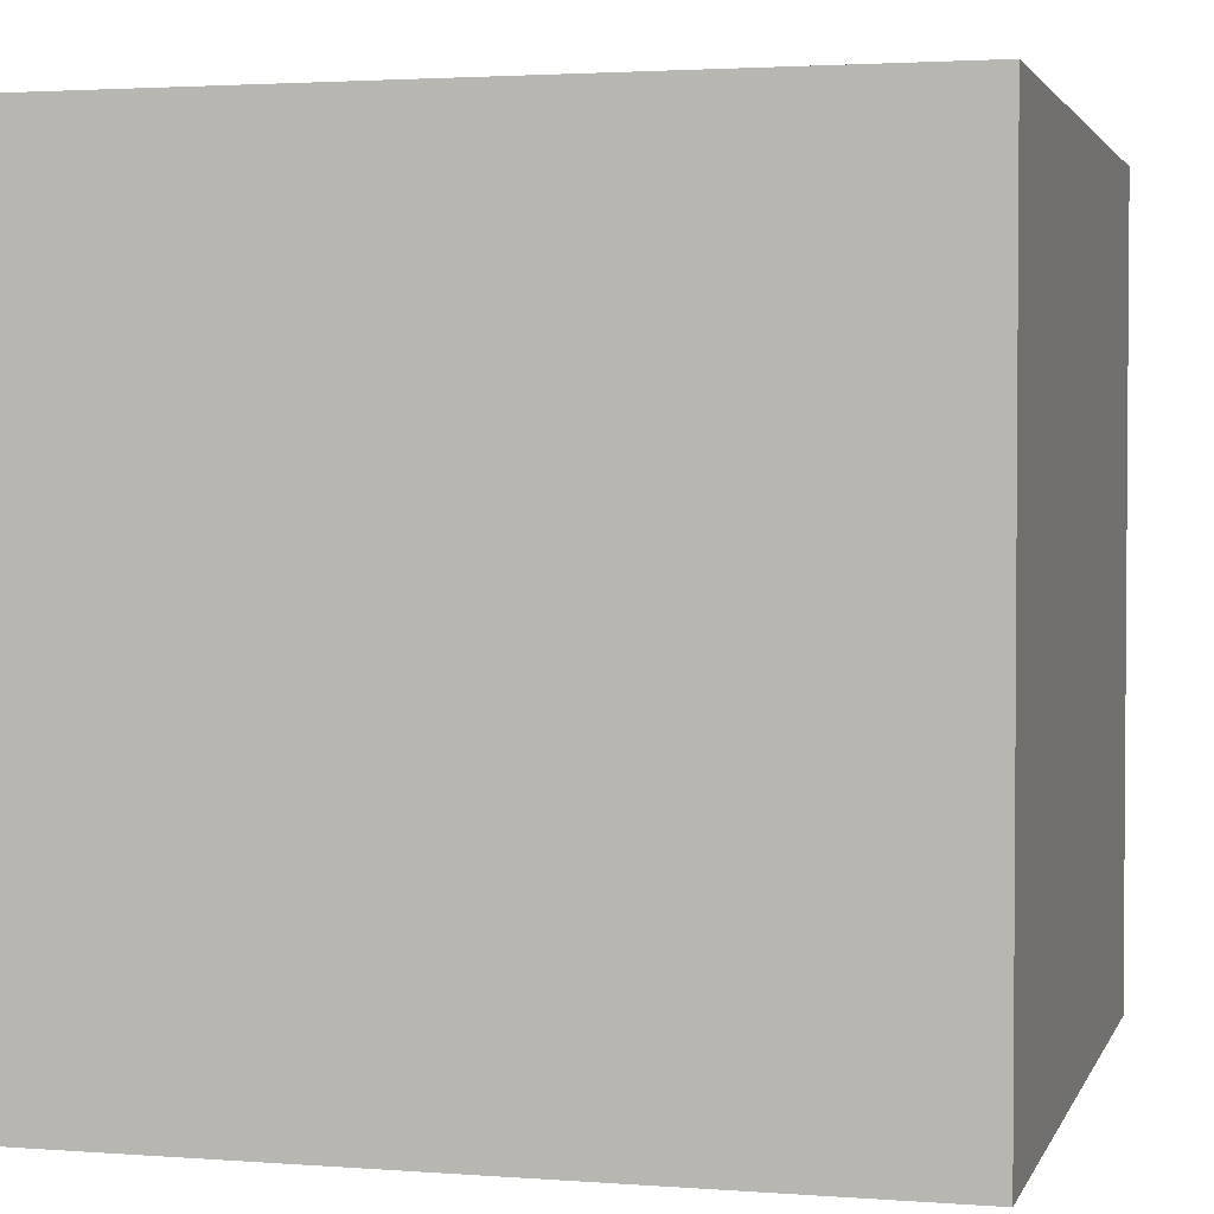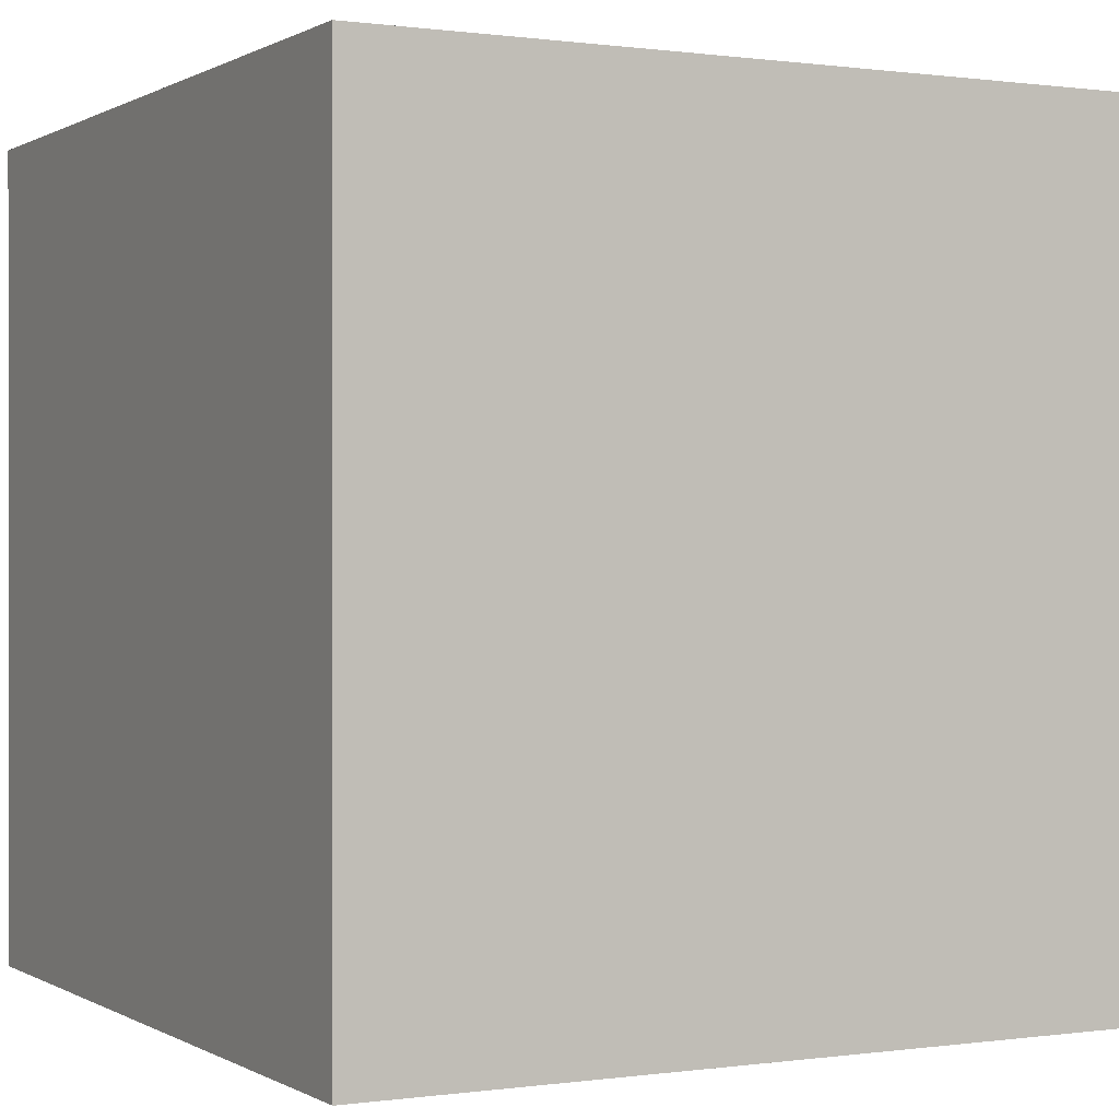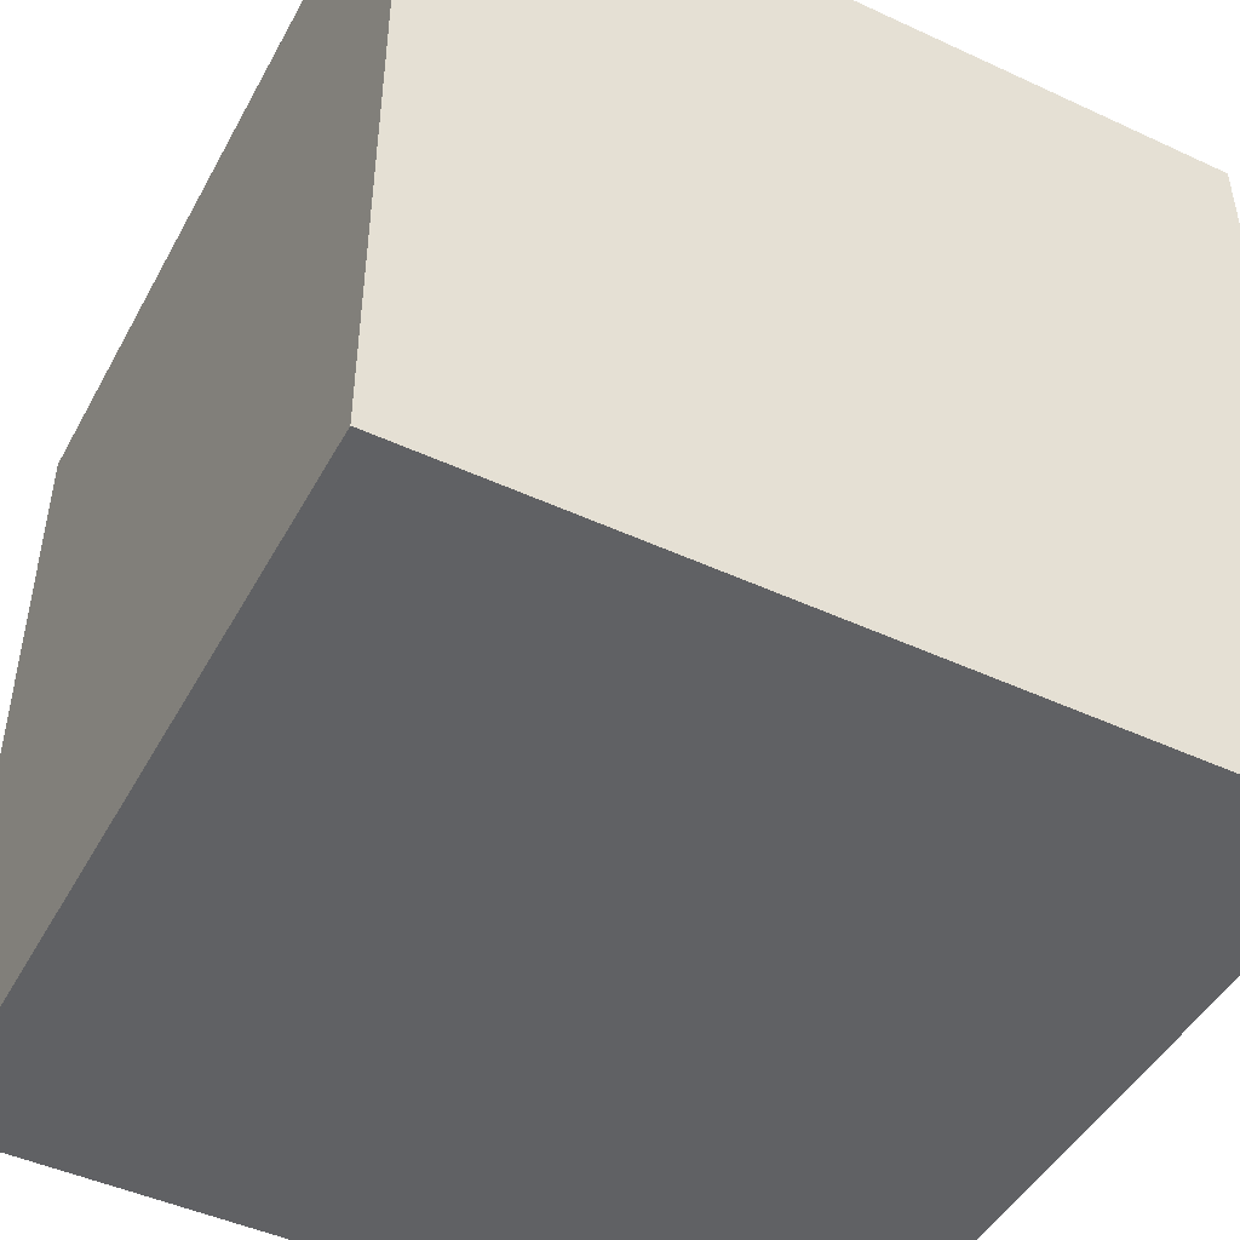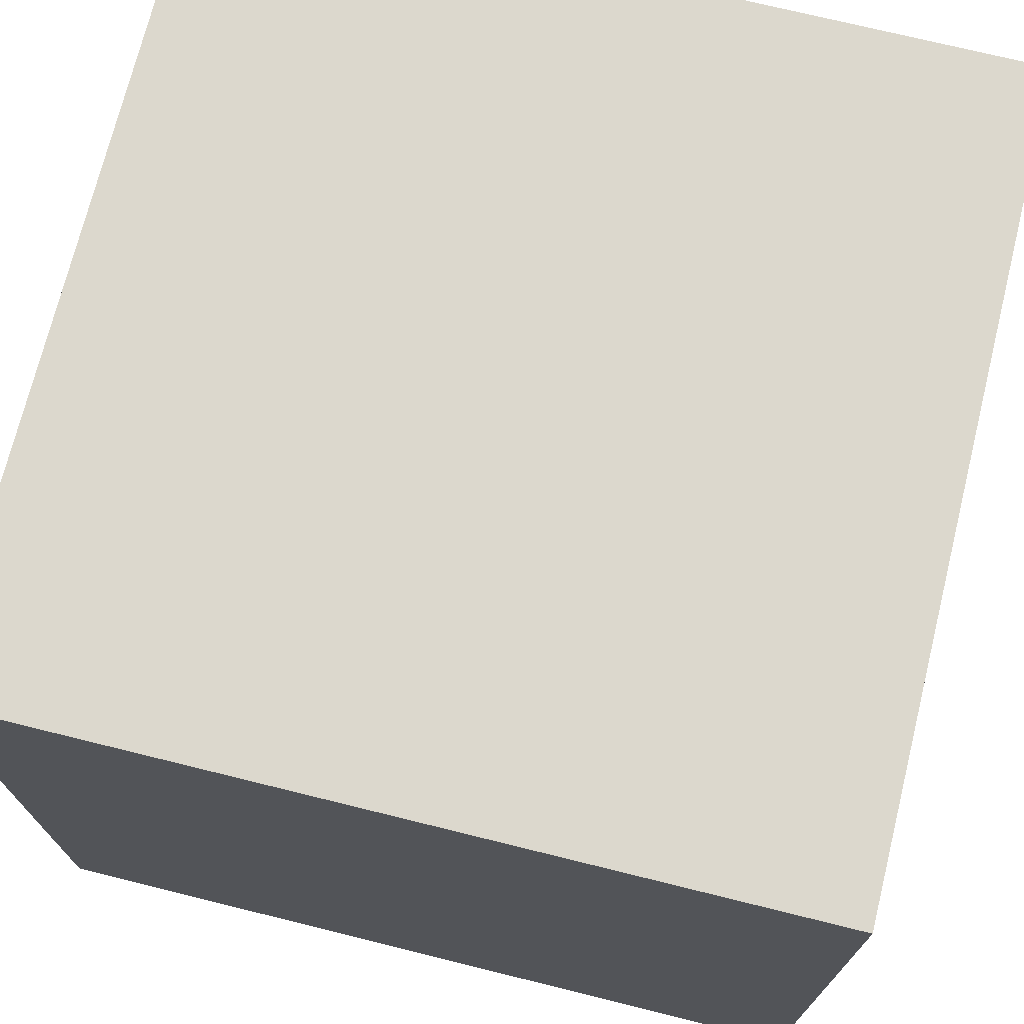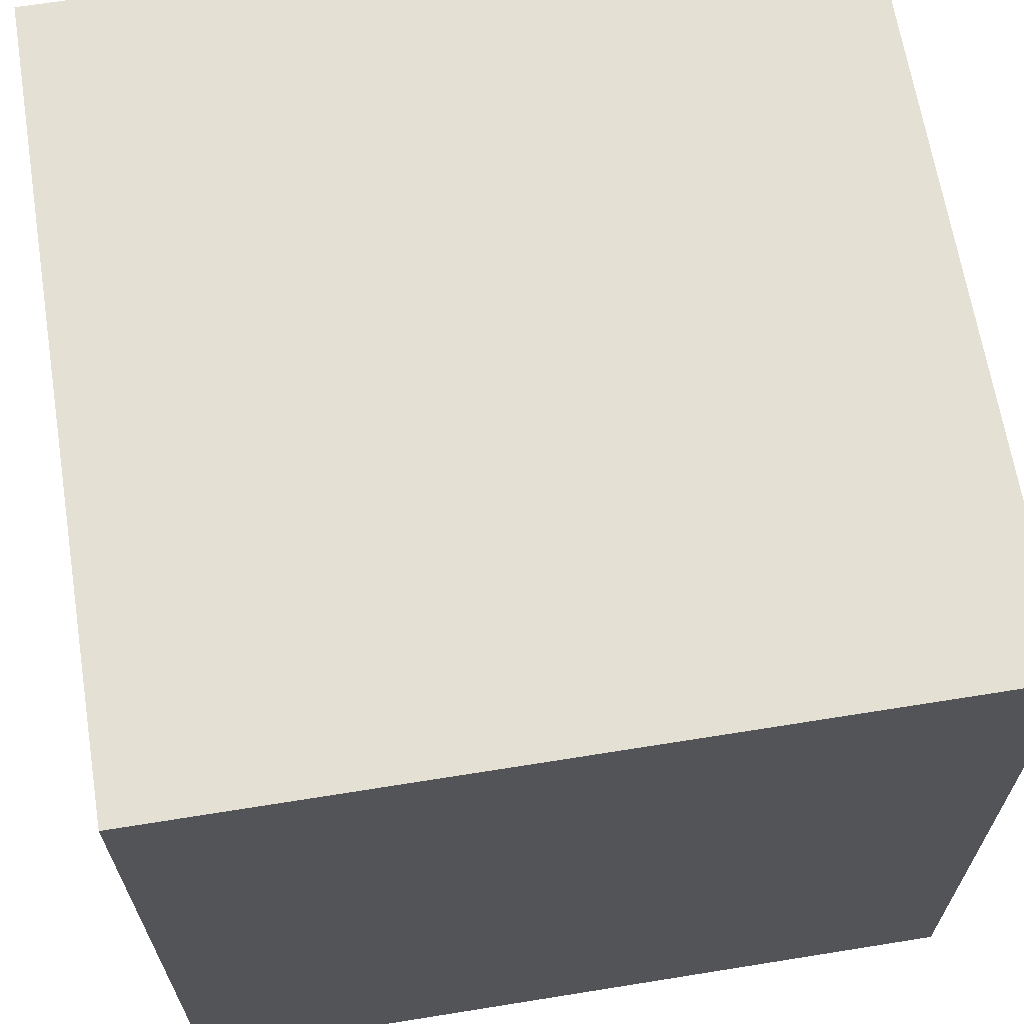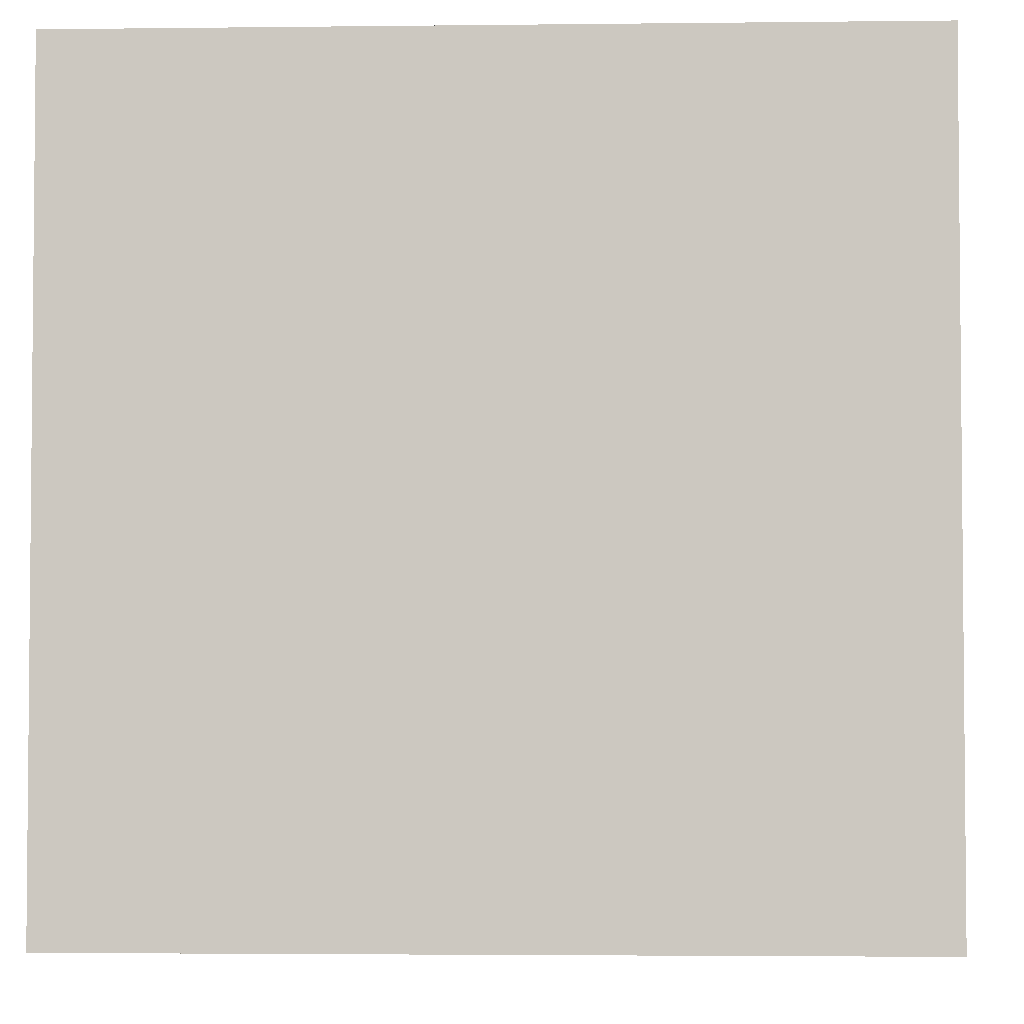
<metadata>
{"format":"obj","ext":"obj","renderer":"f3d","projection":"perspective","resolution":1024,"background":"white","views":[{"elev":2.5,"azim":14.8,"up":"+Z"},{"elev":0.3,"azim":-27.8,"up":"+Y"},{"elev":-47.0,"azim":62.4,"up":"+Y"},{"elev":72.5,"azim":-166.1,"up":"+Z"},{"elev":65.9,"azim":-9.2,"up":"+Z"},{"elev":-3.3,"azim":2.3,"up":"+Z"}]}
</metadata>
<code>
g pm0094_00_DummySkin
v -0.05 7.105e-17 0.05
v -0.05 0.1 0.05
v 0.05 0.1 0.05
v 0.05 7.105e-17 0.05
v -0.05 0.1 0.05
v -0.05 0.1 -0.05
v 0.05 0.1 -0.05
v 0.05 0.1 0.05
v -0.05 0.1 -0.05
v -0.05 7.105e-17 -0.05
v 0.05 7.105e-17 -0.05
v 0.05 0.1 -0.05
v -0.05 7.105e-17 -0.05
v -0.05 7.105e-17 0.05
v 0.05 7.105e-17 0.05
v 0.05 7.105e-17 -0.05
v 0.05 7.105e-17 0.05
v 0.05 0.1 0.05
v 0.05 0.1 -0.05
v 0.05 7.105e-17 -0.05
v -0.05 7.105e-17 -0.05
v -0.05 0.1 -0.05
v -0.05 0.1 0.05
v -0.05 7.105e-17 0.05
g pm0094_00_DummySkin_0
f 3 2 1
f 4 3 1
f 7 6 5
f 8 7 5
f 11 10 9
f 12 11 9
f 15 14 13
f 16 15 13
f 19 18 17
f 20 19 17
f 23 22 21
f 24 23 21

</code>
